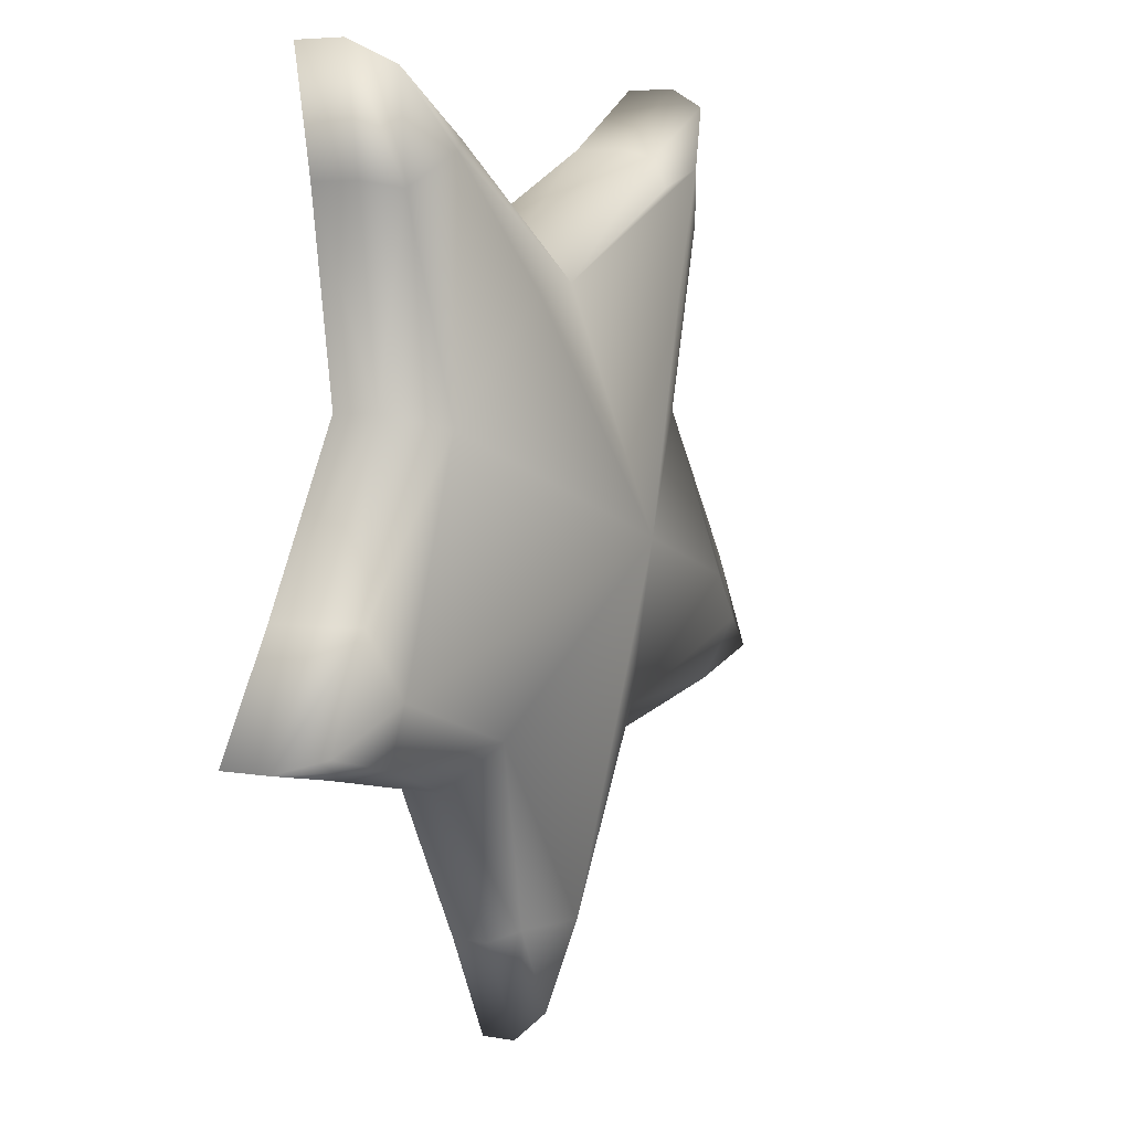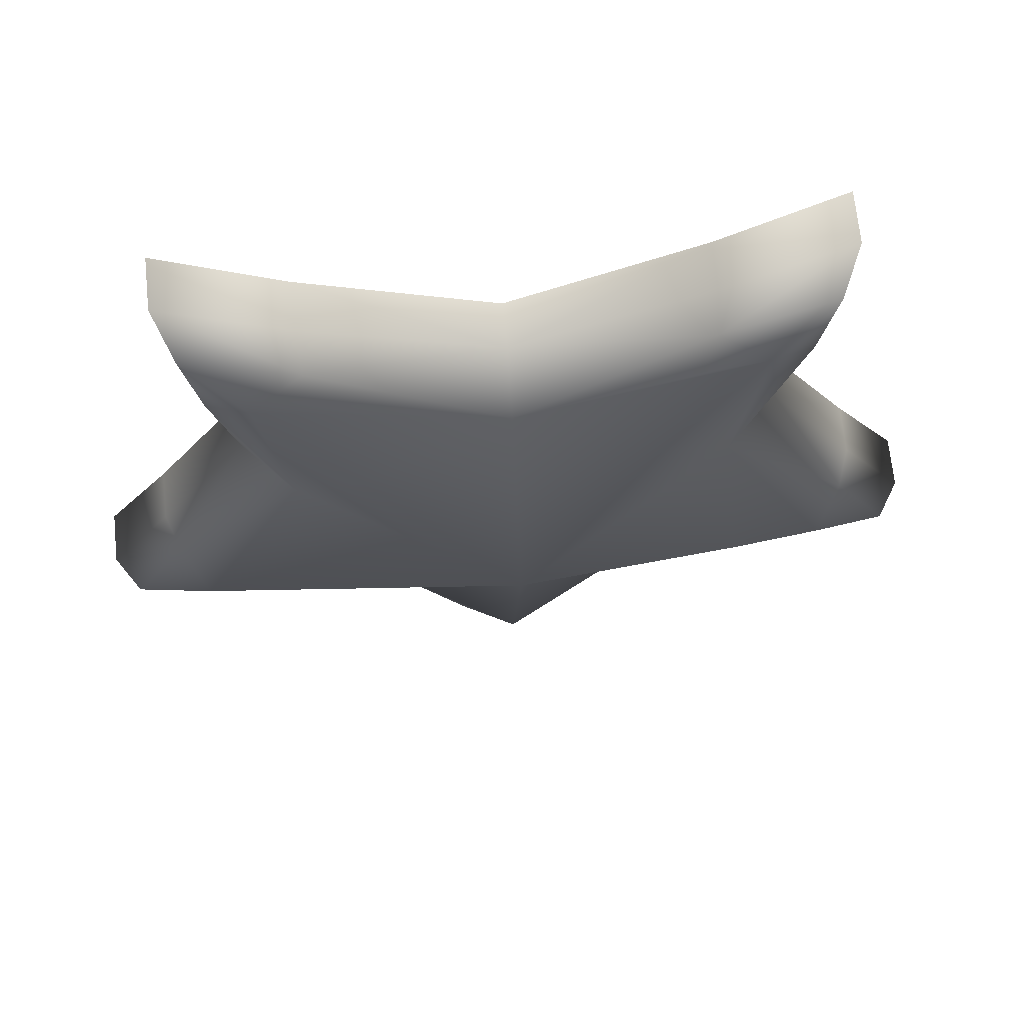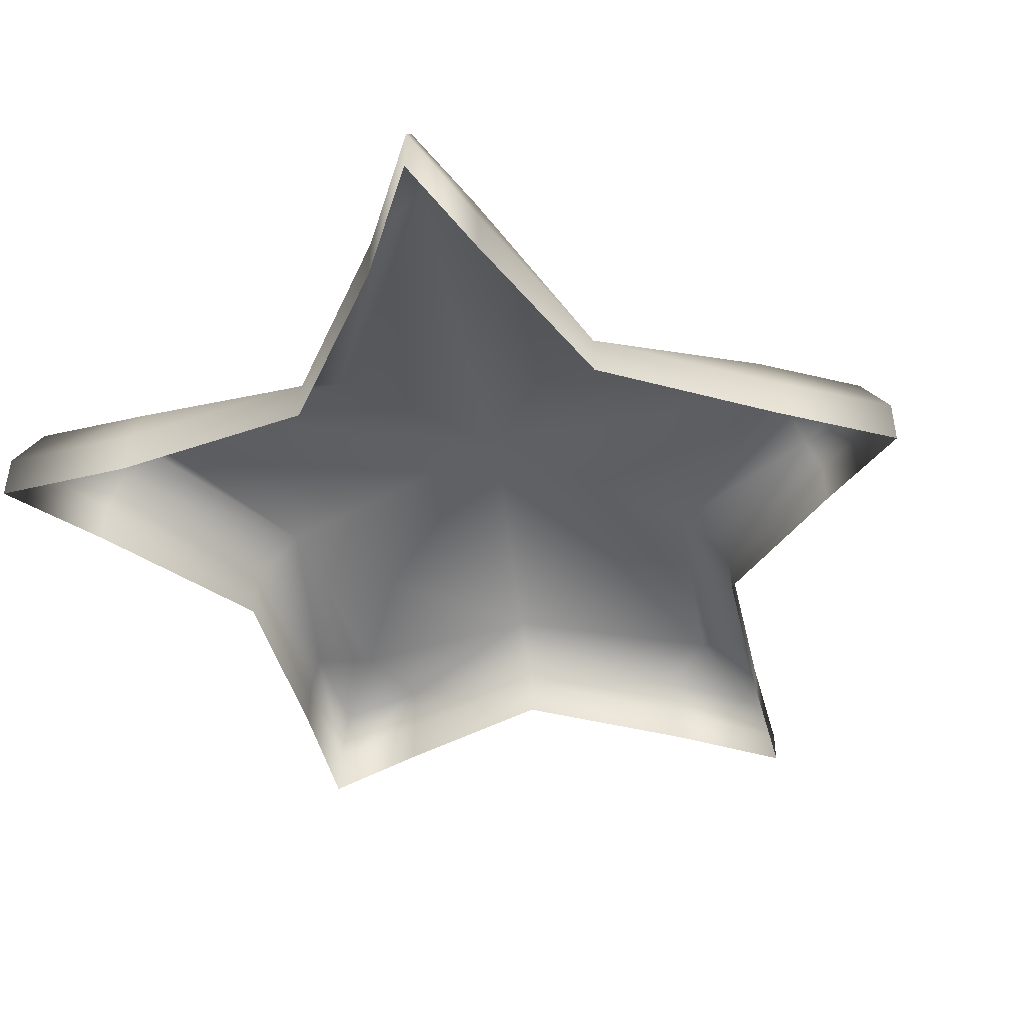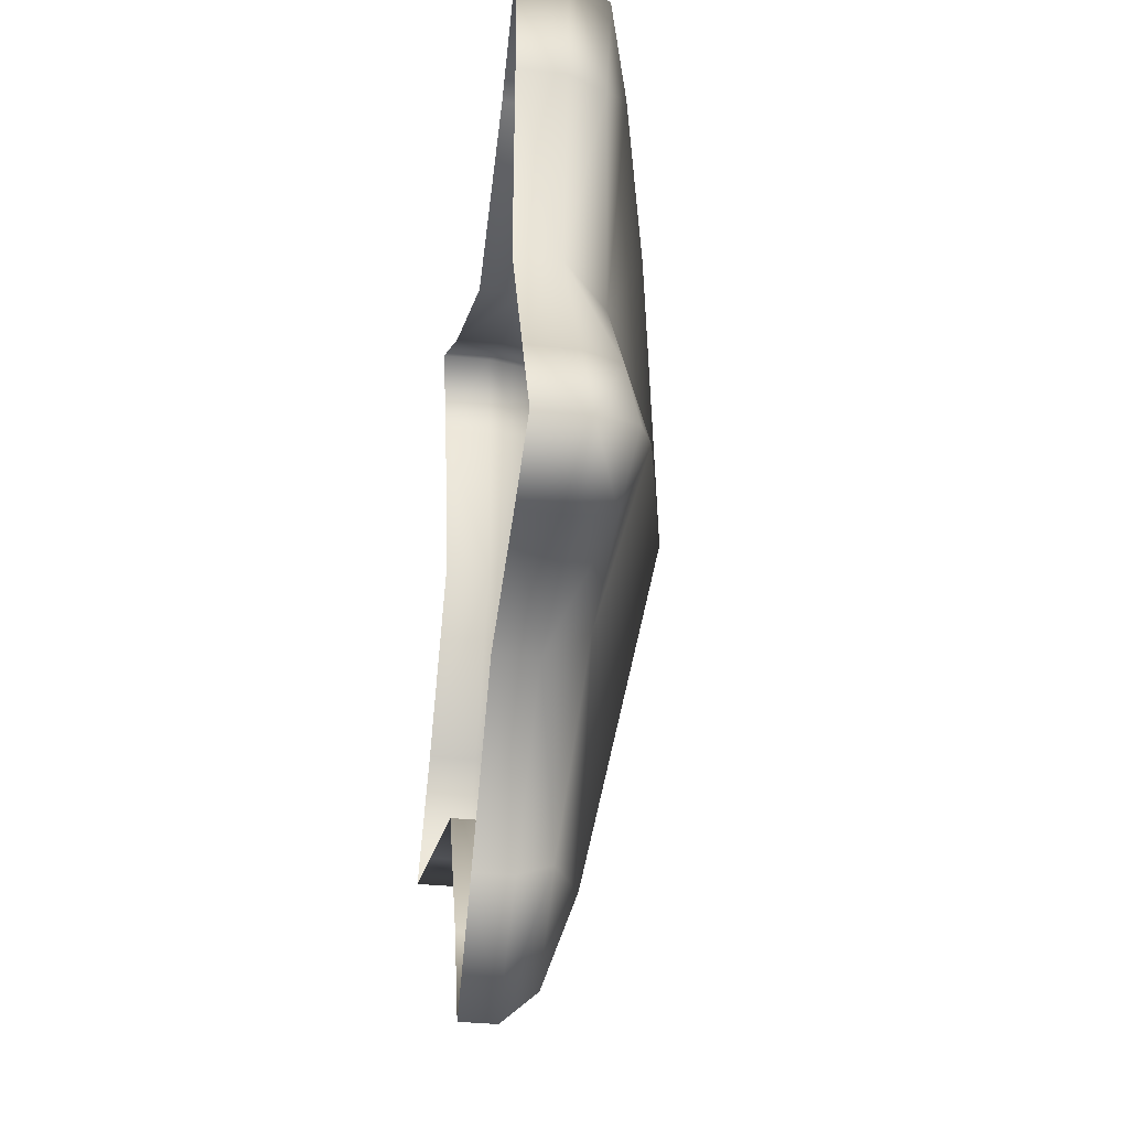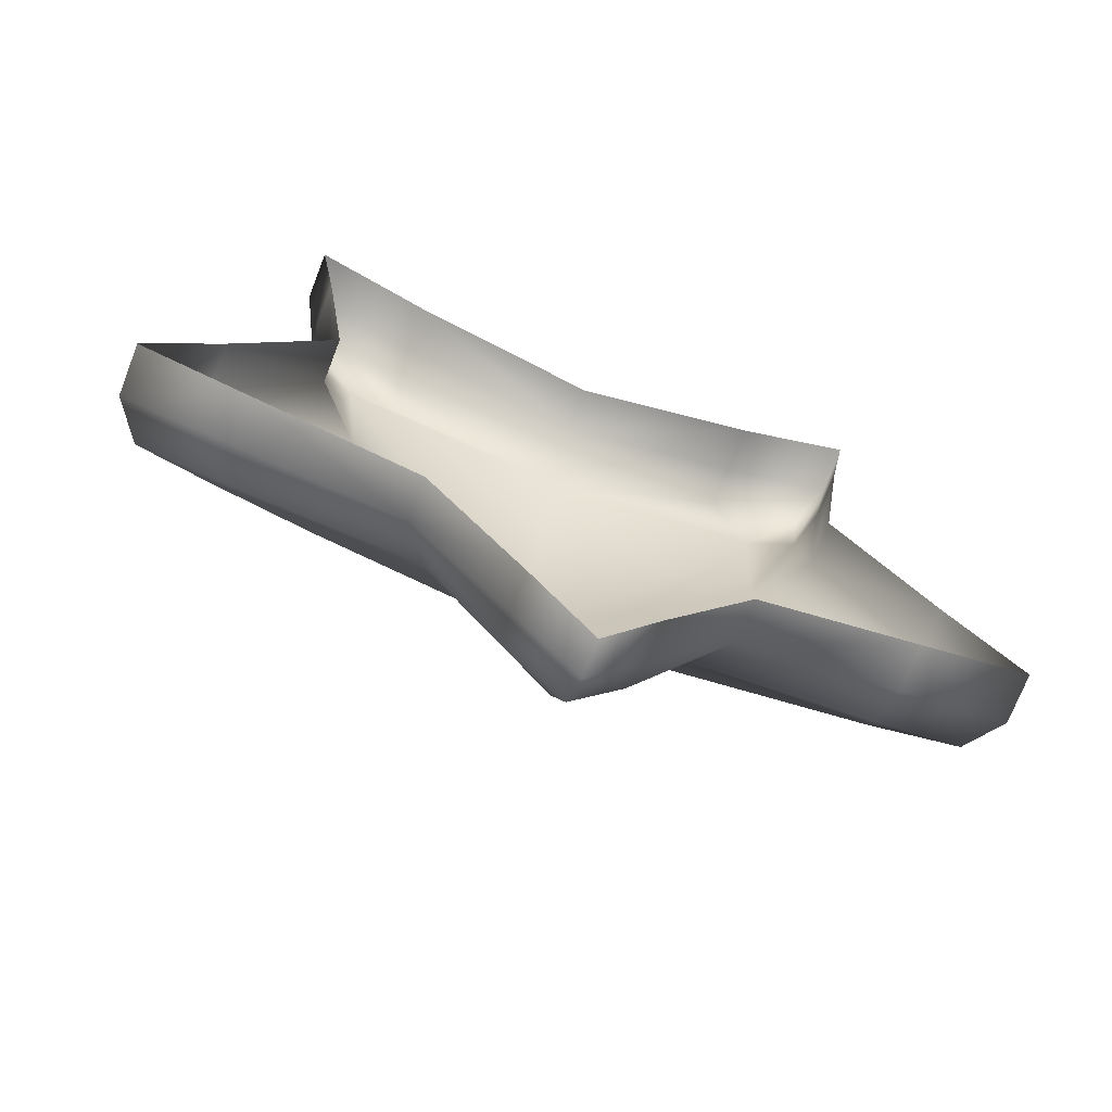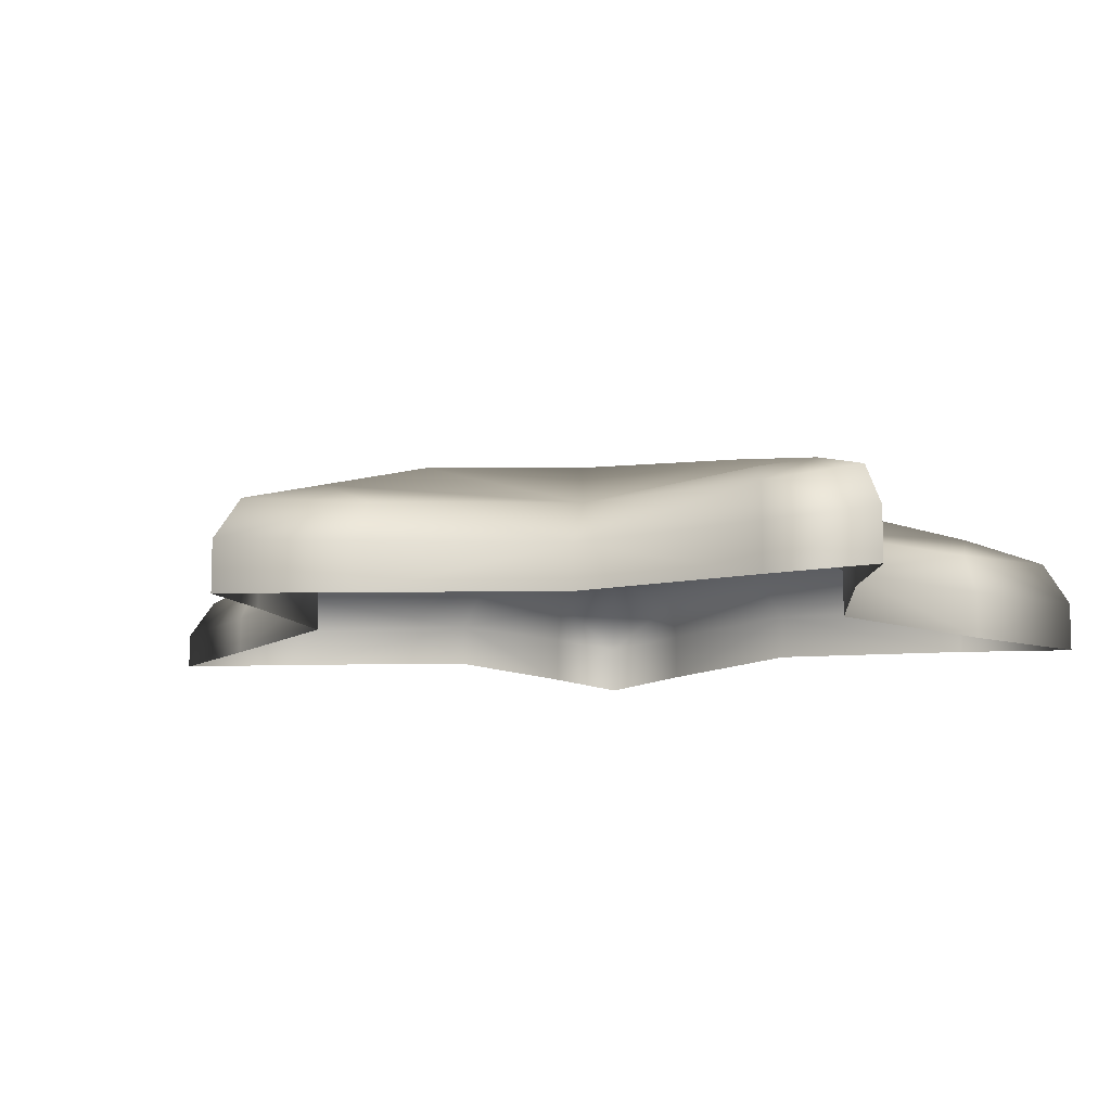
<metadata>
{"format":"obj","ext":"obj","renderer":"f3d","projection":"perspective","resolution":1024,"background":"white","views":[{"elev":5.8,"azim":118.3,"up":"+Z"},{"elev":69.2,"azim":174.0,"up":"+Z"},{"elev":-44.9,"azim":44.0,"up":"+Y"},{"elev":-32.4,"azim":81.5,"up":"+Z"},{"elev":-71.8,"azim":-21.2,"up":"+Z"},{"elev":-9.9,"azim":-63.3,"up":"+Y"}]}
</metadata>
<code>
g default
v -0.8291 -0.4598 -1.042
v 0 -0.4883 -2.483
v 0 -0.4598 1.7
v -1.651 -0.4883 2.483
v -1.406 -0.4598 0.8087
v -2.294 -0.4883 -0.7211
v 0 -0.115 -2.312
v 0.001009 0.4883 0.1594
v 0.00317 0.03512 1.411
v -1.143 0.03512 0.7365
v -1.546 0.003732 2.368
v -2.155 0.003732 -0.6516
v -0.6788 0.02882 -0.793
v 0.8291 -0.4598 -1.042
v 1.651 -0.4883 2.483
v 1.406 -0.4598 0.8087
v 2.294 -0.4883 -0.7211
v 1.146 0.03512 0.7321
v 1.553 0.003732 2.361
v 2.154 0.003732 -0.6544
v 0.6784 0.02882 -0.7942
v -1.22 0.2837 -0.1444
v -0.7408 0.2719 1.395
v 0.7807 0.2833 1.356
v -0.3217 -0.474 -1.894
v -1.011 -0.474 2.125
v -1.549 -0.474 1.859
v -1.924 -0.474 -0.1112
v -1.708 -0.474 -0.8412
v 0 -0.3005 -2.483
v 0 0.06598 -1.802
v 0 -0.2178 1.7
v -1.406 -0.2178 0.8087
v -1.651 -0.2178 2.483
v -1.479 -0.009268 1.827
v -0.9865 -0.009268 2.071
v -2.294 -0.2178 -0.7211
v -0.8291 -0.2316 -1.042
v -1.654 -0.009268 -0.7797
v -1.852 -0.009268 -0.1105
v -0.2949 -0.09044 -1.817
v 0.3217 -0.474 -1.894
v 1.011 -0.474 2.125
v 1.549 -0.474 1.859
v 1.924 -0.474 -0.1112
v 1.708 -0.474 -0.8412
v 1.406 -0.2178 0.8087
v 1.651 -0.2178 2.483
v 1.485 -0.009268 1.821
v 0.9922 -0.009268 2.065
v 2.294 -0.2178 -0.7211
v 0.8291 -0.2316 -1.042
v 1.653 -0.009268 -0.7819
v 1.851 -0.009268 -0.1127
v 0.2949 -0.09044 -1.817
v -1.74 0.1273 -0.4432
v 1.736 0.1273 -0.4544
v -1.231 0.1273 2.023
v 1.259 0.1273 1.994
v -0.3217 -0.2729 -1.894
v -1.011 -0.2178 2.125
v -1.549 -0.2178 1.859
v -1.924 -0.2178 -0.1112
v -1.708 -0.2178 -0.8412
v -0.913 0.1038 1.909
v 1.549 -0.2178 1.859
v 1.011 -0.2178 2.125
v 1.708 -0.2178 -0.8412
v 1.924 -0.2178 -0.1112
v 0.3217 -0.2729 -1.894
v -1.271 0.1038 1.731
g polySurface3
f 30 2 25 60
f 25 1 38 60
f 38 13 41 60
f 41 7 30 60
f 26 3 32 61
f 32 9 36 61
f 36 11 34 61
f 34 4 26 61
f 27 4 34 62
f 34 11 35 62
f 35 10 33 62
f 33 5 27 62
f 28 5 33 63
f 33 10 40 63
f 40 12 37 63
f 37 6 28 63
f 29 6 37 64
f 37 12 39 64
f 39 13 38 64
f 38 1 29 64
f 9 23 58 65
f 58 11 36 65
f 36 9 65
f 56 12 40 10
f 10 22 56
f 22 10 8
f 8 23 9
f 13 8 31
f 31 7 41 13
f 59 19 49 18
f 18 24 59
f 21 8 57
f 57 20 53 21
f 24 18 8
f 55 7 31 21
f 31 8 21
f 47 18 49 66
f 49 19 48 66
f 48 15 44 66
f 44 16 47 66
f 48 19 50 67
f 50 9 32 67
f 32 3 43 67
f 43 15 48 67
f 52 21 53 68
f 53 20 51 68
f 51 17 46 68
f 46 14 52 68
f 51 20 54 69
f 54 18 47 69
f 47 16 45 69
f 45 17 51 69
f 55 21 52 70
f 52 14 42 70
f 42 2 30 70
f 30 7 55 70
f 13 22 8
f 39 12 56 13
f 56 22 13
f 57 8 18
f 54 20 57 18
f 23 8 10
f 58 23 10 71
f 10 35 71
f 35 11 58 71
f 8 9 24
f 50 19 59 9
f 59 24 9

</code>
